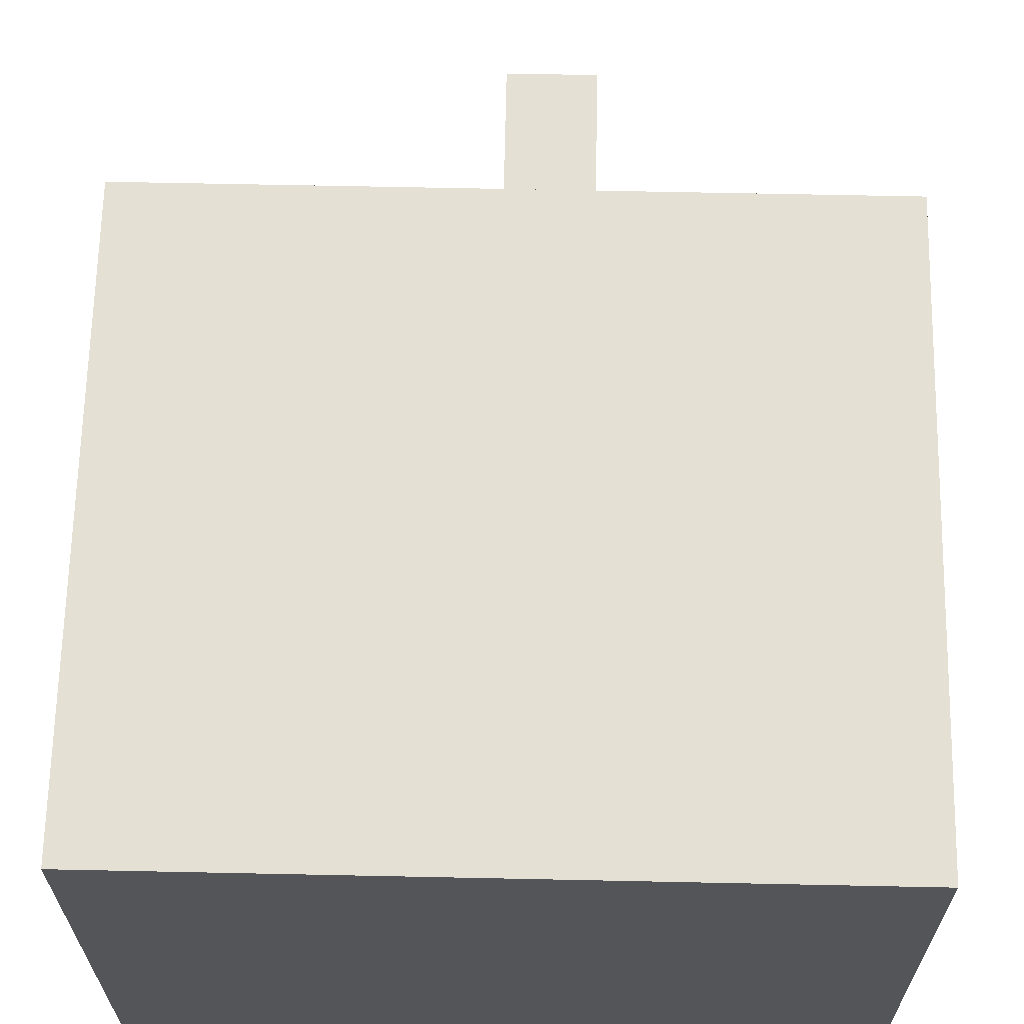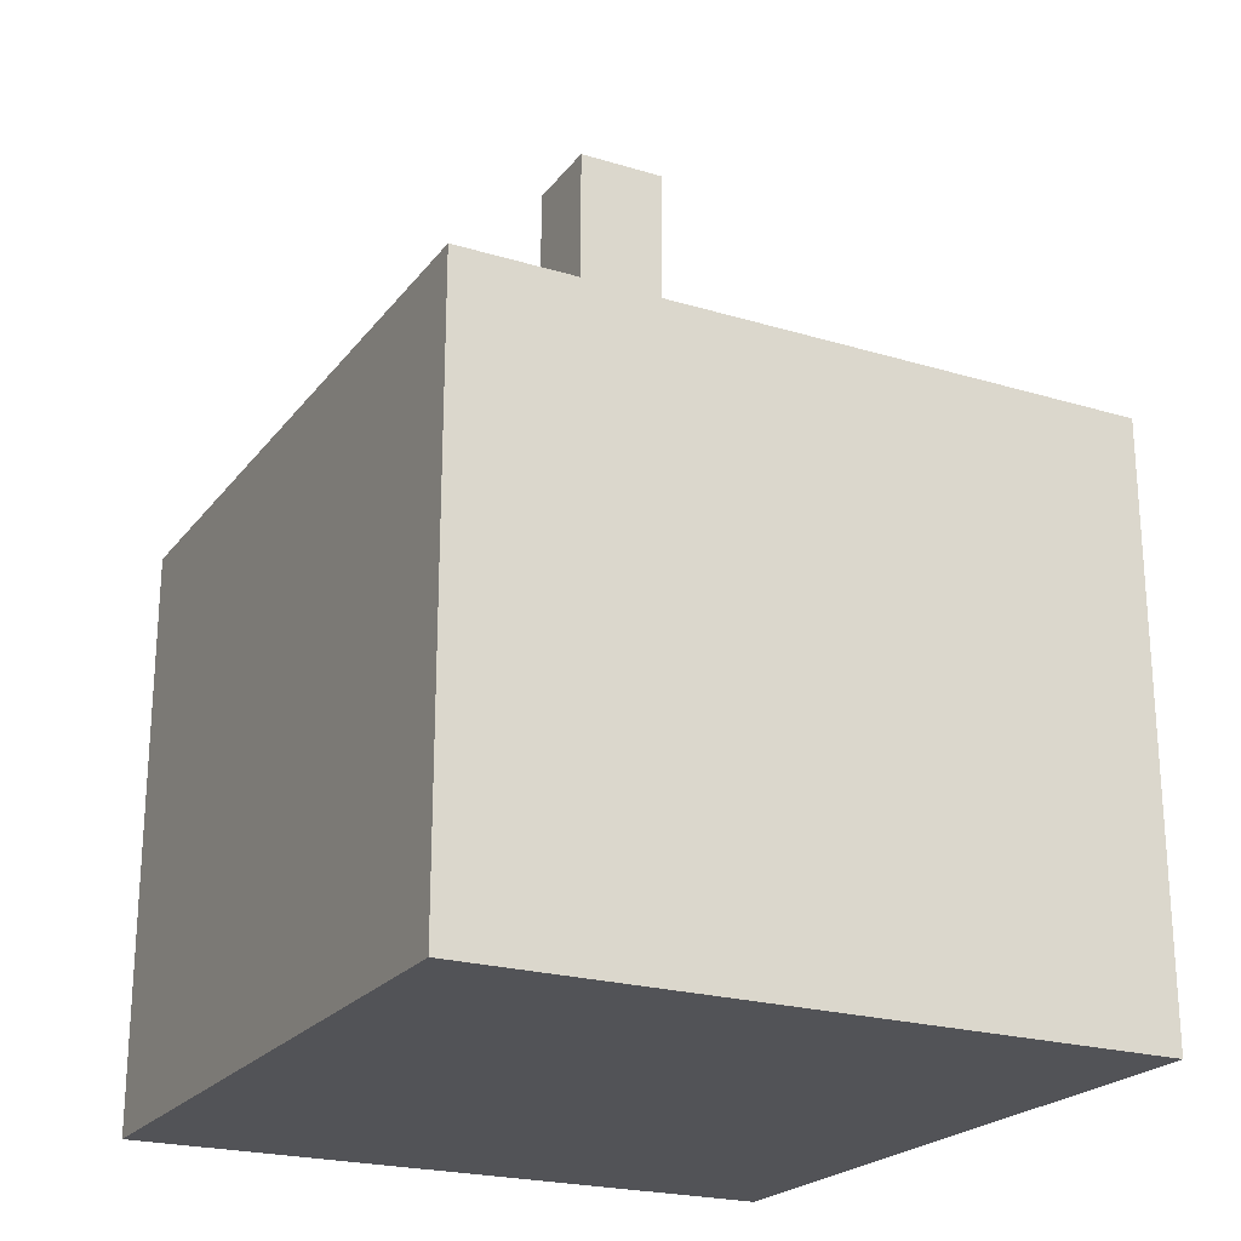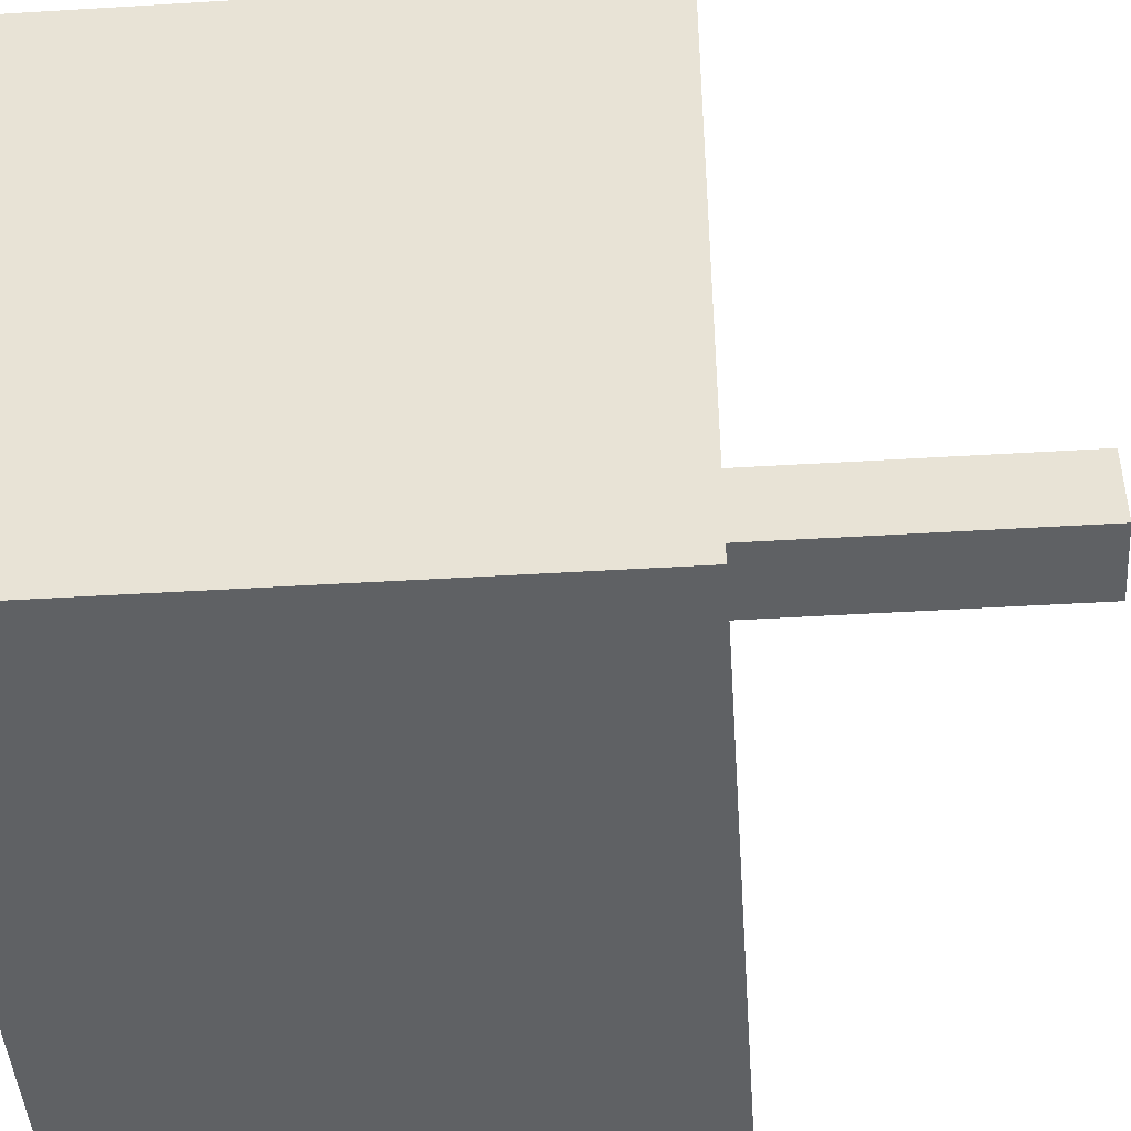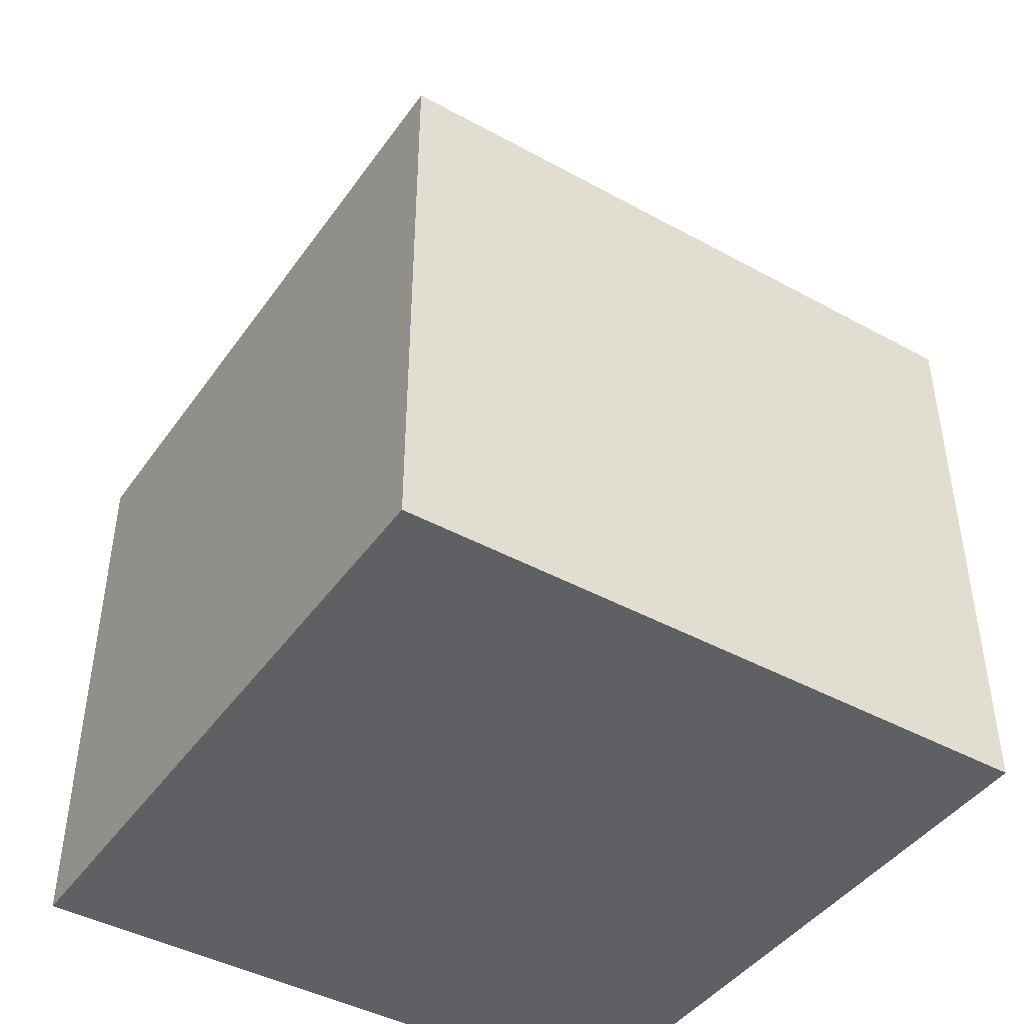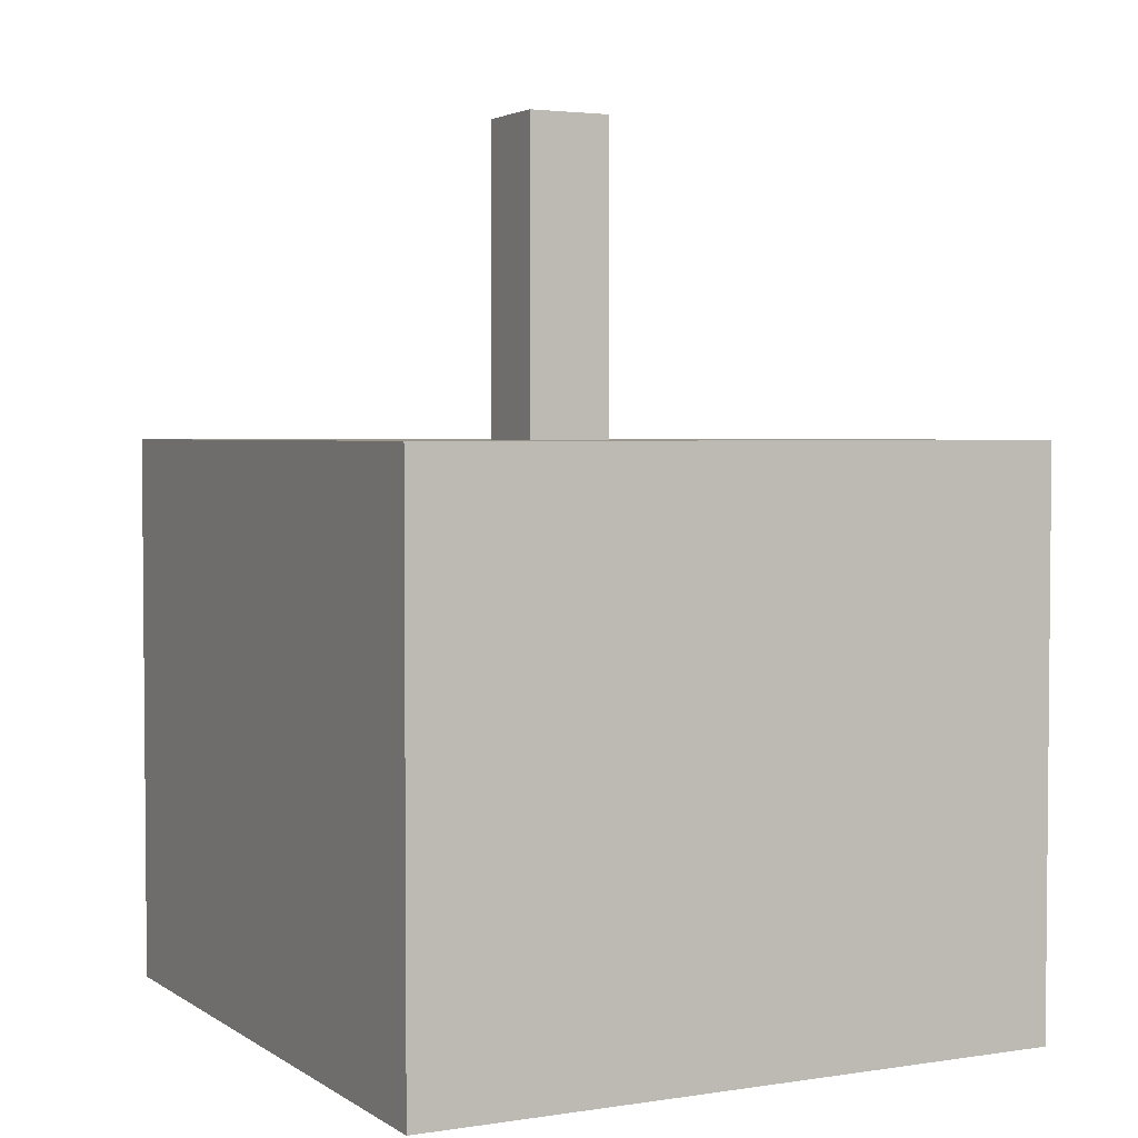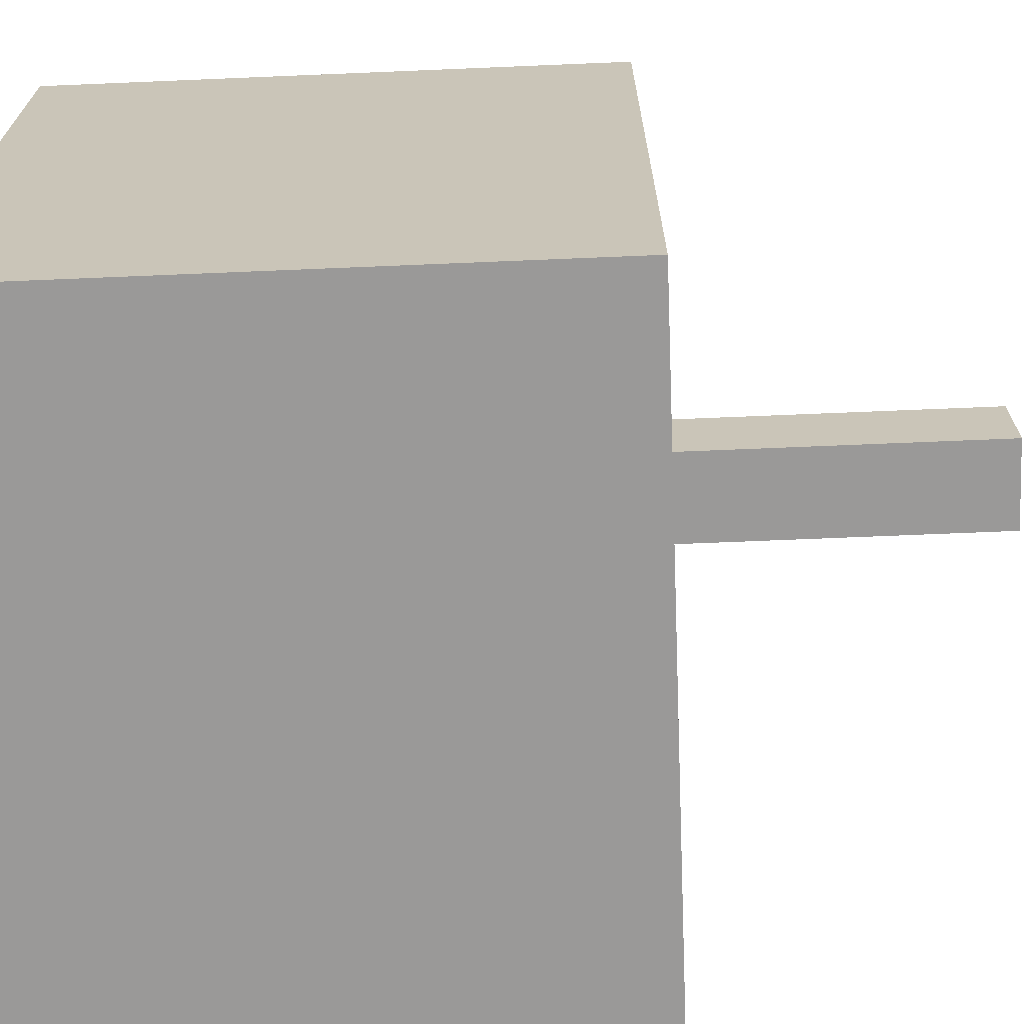
<metadata>
{"format":"obj","ext":"obj","renderer":"f3d","projection":"perspective","resolution":1024,"background":"white","views":[{"elev":65.7,"azim":1.2,"up":"+Z"},{"elev":-22.5,"azim":152.6,"up":"+Y"},{"elev":-45.6,"azim":94.0,"up":"+Z"},{"elev":-43.7,"azim":147.2,"up":"+Y"},{"elev":3.1,"azim":152.6,"up":"+Y"},{"elev":-69.1,"azim":92.4,"up":"+Z"}]}
</metadata>
<code>
o
v -1.1 0 1.1
v -1.1 0 -1.3
v -1.1 2 1.1
v -1.1 2 -1.3
v 0 2 0
v 0 2 -0.3
v 0 2.8 0
v 0 2.8 -0.3
v 0 3.1 0
v 0 3.1 -0.3
v 0.3 2 0
v 0.3 2 -0.3
v 0.3 2.8 0
v 0.3 2.8 -0.3
v 0.3 3.1 0
v 0.3 3.1 -0.3
v 1.2 0 1.1
v 1.2 0 -1.3
v 1.2 2 1.1
v 1.2 2 -1.3
v -1.1 0 1.1
v -1.1 2 1.1
v 1.2 0 1.1
v 1.2 2 1.1
v 0 2 0
v 0 2.8 0
v 0 3.1 0
v 0.3 2 0
v 0.3 2.8 0
v 0.3 3.1 0
v 0 2 -0.3
v 0 2.8 -0.3
v 0 3.1 -0.3
v 0.3 2 -0.3
v 0.3 2.8 -0.3
v 0.3 3.1 -0.3
v -1.1 0 -1.3
v -1.1 2 -1.3
v 1.2 0 -1.3
v 1.2 2 -1.3
v -1.1 0 1.1
v 1.2 0 1.1
v -1.1 0 -1.3
v 1.2 0 -1.3
v -1.1 2 1.1
v 1.2 2 1.1
v 0 2 0
v 0.3 2 0
v 0 2 -0.3
v 0.3 2 -0.3
v -1.1 2 -1.3
v 1.2 2 -1.3
v 0 3.1 0
v 0.3 3.1 0
v 0 3.1 -0.3
v 0.3 3.1 -0.3
f 3 2 1
f 4 2 3
f 7 6 5
f 8 6 7
f 9 8 7
f 10 8 9
f 11 12 13
f 13 12 14
f 13 14 15
f 15 14 16
f 17 18 19
f 19 18 20
f 23 22 21
f 24 22 23
f 28 26 25
f 29 27 26
f 29 26 28
f 30 27 29
f 31 32 34
f 32 33 35
f 34 32 35
f 35 33 36
f 37 38 39
f 39 38 40
f 43 42 41
f 44 42 43
f 45 46 47
f 47 46 48
f 45 47 49
f 48 46 50
f 45 49 51
f 49 50 51
f 50 46 52
f 51 50 52
f 53 54 55
f 55 54 56

</code>
